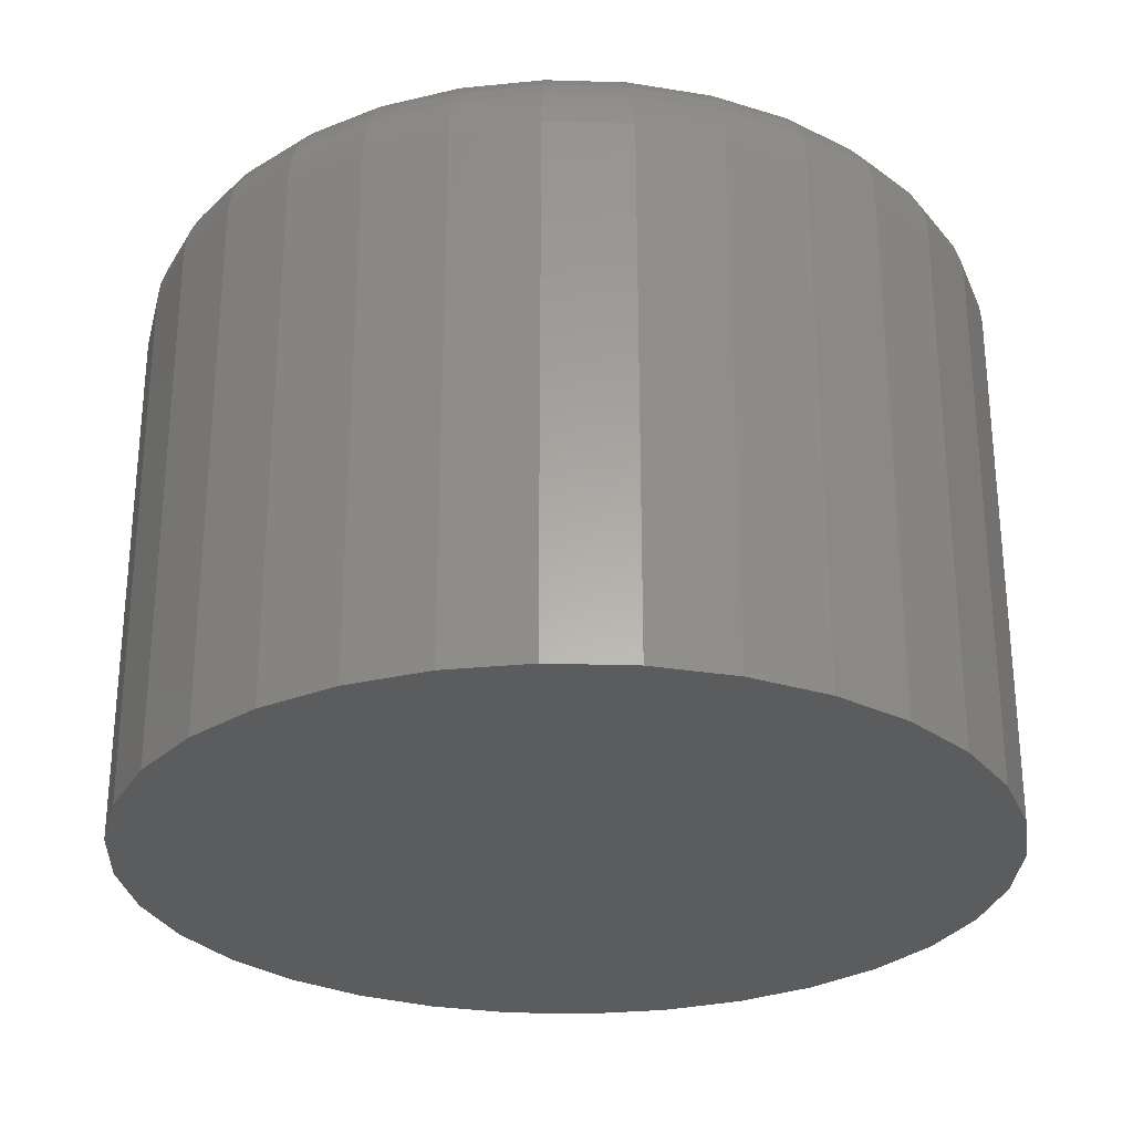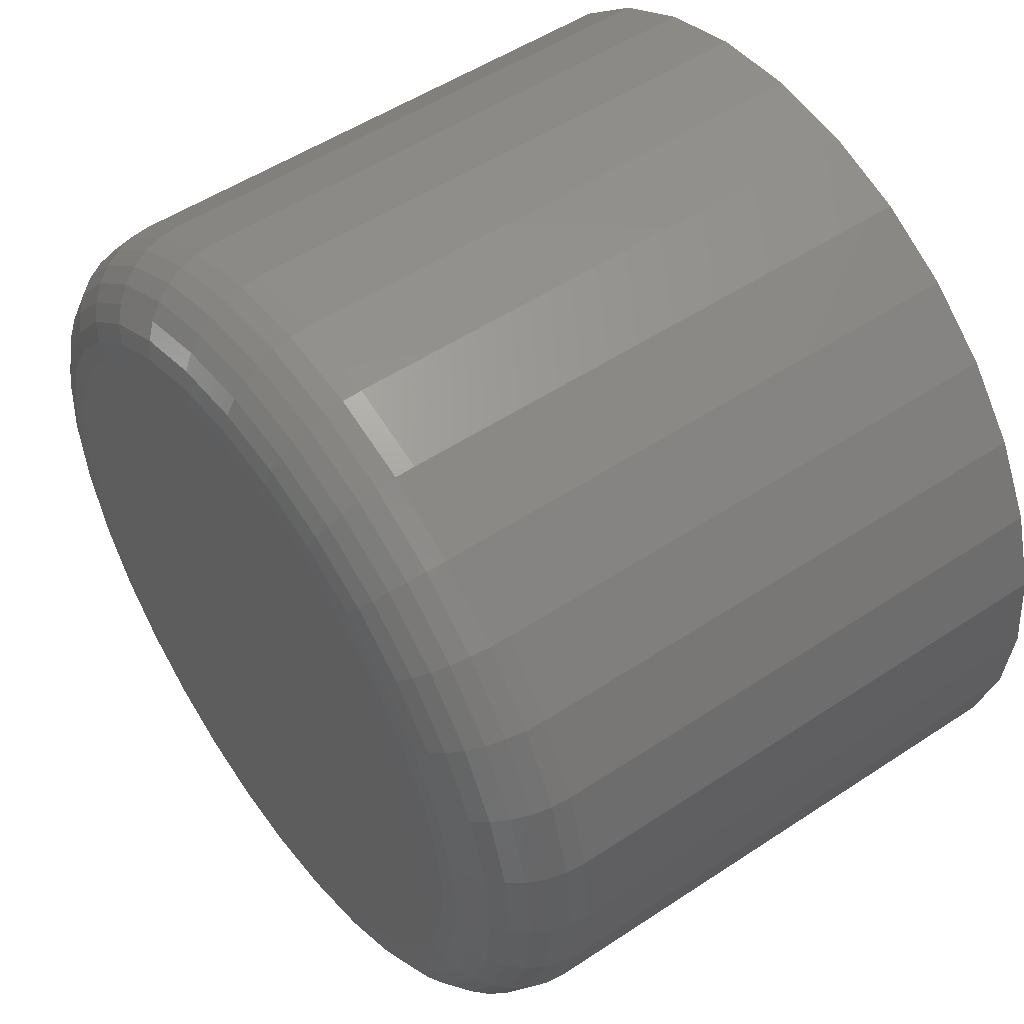
<metadata>
{"format":"stl","ext":"stl","renderer":"f3d","projection":"perspective","resolution":1024,"background":"white","views":[{"elev":-28.3,"azim":25.5,"up":"+Y"},{"elev":51.8,"azim":-125.7,"up":"+Z"}]}
</metadata>
<code>
# stl→obj: 320 verts, 636 faces
v 0.003947 2.104e-17 0.293
v 0.06111 2.421e-17 0.2874
v -0.05322 1.786e-17 0.2874
v 0.003947 2.104e-17 -0.293
v -0.05322 1.786e-17 -0.2874
v 0.06111 2.421e-17 -0.2874
v -0.1082 1.481e-17 -0.2707
v 0.1161 2.726e-17 -0.2707
v -0.1588 1.2e-17 -0.2436
v 0.1667 3.007e-17 -0.2436
v -0.2032 9.534e-18 -0.2072
v 0.2111 3.254e-17 -0.2072
v -0.2397 7.512e-18 -0.1628
v 0.2476 3.456e-17 -0.1628
v -0.2668 6.009e-18 -0.1121
v 0.2747 3.606e-17 -0.1121
v -0.2834 5.083e-18 -0.05716
v 0.2913 3.699e-17 -0.05716
v -0.2891 4.77e-18 -1.016e-16
v 0.297 3.73e-17 -3.753e-16
v -0.2834 5.083e-18 0.05716
v 0.2913 3.699e-17 0.05716
v -0.2668 6.009e-18 0.1121
v 0.2747 3.606e-17 0.1121
v -0.2397 7.512e-18 0.1628
v 0.2476 3.456e-17 0.1628
v -0.2032 9.534e-18 0.2072
v 0.2111 3.254e-17 0.2072
v -0.1588 1.2e-17 0.2436
v 0.1667 3.007e-17 0.2436
v -0.1082 1.481e-17 0.2707
v 0.1161 2.726e-17 0.2707
v 0.3829 -0.08594 -4.758e-16
v 0.3829 -0.5625 -4.641e-17
v 0.3756 -0.08594 -0.07393
v 0.3756 -0.5625 -0.07393
v 0.354 -0.08594 -0.145
v 0.354 -0.5625 -0.145
v 0.319 -0.08594 -0.2105
v 0.319 -0.5625 -0.2105
v 0.2719 -0.08594 -0.268
v 0.2719 -0.5625 -0.268
v 0.2145 -0.08594 -0.3151
v 0.2145 -0.5625 -0.3151
v 0.149 -0.08594 -0.3501
v 0.149 -0.5625 -0.3501
v 0.07788 -0.08594 -0.3717
v 0.07788 -0.5625 -0.3717
v 0.003947 -0.08594 -0.3789
v 0.003947 -0.5625 -0.3789
v -0.06998 -0.08594 -0.3717
v -0.06998 -0.5625 -0.3717
v -0.1411 -0.08594 -0.3501
v -0.1411 -0.5625 -0.3501
v -0.2066 -0.08594 -0.3151
v -0.2066 -0.5625 -0.3151
v -0.264 -0.08594 -0.268
v -0.264 -0.5625 -0.268
v -0.3111 -0.08594 -0.2105
v -0.3111 -0.5625 -0.2105
v -0.3462 -0.08594 -0.145
v -0.3462 -0.5625 -0.145
v -0.3677 -0.08594 -0.07393
v -0.3677 -0.5625 -0.07393
v -0.375 -0.08594 4.641e-17
v -0.375 -0.5625 4.641e-17
v -0.3677 -0.08594 0.07393
v -0.3677 -0.5625 0.07393
v -0.3462 -0.08594 0.145
v -0.3462 -0.5625 0.145
v -0.3111 -0.08594 0.2105
v -0.3111 -0.5625 0.2105
v -0.264 -0.08594 0.268
v -0.264 -0.5625 0.268
v -0.2066 -0.08594 0.3151
v -0.2066 -0.5625 0.3151
v -0.1411 -0.08594 0.3501
v -0.1411 -0.5625 0.3501
v -0.06998 -0.08594 0.3717
v -0.06998 -0.5625 0.3717
v 0.003947 -0.08594 0.3789
v 0.003947 -0.5625 0.3789
v 0.07788 -0.08594 0.3717
v 0.07788 -0.5625 0.3717
v 0.149 -0.08594 0.3501
v 0.149 -0.5625 0.3501
v 0.2145 -0.08594 0.3151
v 0.2145 -0.5625 0.3151
v 0.2719 -0.08594 0.268
v 0.2719 -0.5625 0.268
v 0.319 -0.08594 0.2105
v 0.319 -0.5625 0.2105
v 0.354 -0.08594 0.145
v 0.354 -0.5625 0.145
v 0.3756 -0.08594 0.07393
v 0.3756 -0.5625 0.07393
v -0.3733 -0.06917 -1.663e-16
v -0.3661 -0.06917 0.07361
v -0.3685 -0.05305 -1.661e-16
v -0.3613 -0.05305 0.07265
v -0.3605 -0.03819 -1.659e-16
v -0.3535 -0.03819 0.0711
v -0.3498 -0.02517 -1.657e-16
v -0.343 -0.02517 0.06902
v -0.3368 -0.01448 -1.378e-16
v -0.3303 -0.01448 0.06648
v -0.3219 -0.006542 -1.099e-16
v -0.3157 -0.006542 0.06358
v -0.3058 -0.001651 -1.099e-16
v -0.2999 -0.001651 0.06043
v 0.374 -0.06917 0.07361
v 0.3812 -0.06917 -6.381e-16
v 0.3692 -0.05305 0.07265
v 0.3764 -0.05305 -6.102e-16
v 0.3614 -0.03819 0.0711
v 0.3684 -0.03819 -6.1e-16
v 0.3509 -0.02517 0.06902
v 0.3577 -0.02517 -5.82e-16
v 0.3382 -0.01448 0.06648
v 0.3447 -0.01448 -5.541e-16
v 0.3236 -0.006542 0.06358
v 0.3298 -0.006542 -5.54e-16
v 0.3078 -0.001651 0.06043
v 0.3137 -0.001651 -5.262e-16
v 0.3525 -0.06917 0.1444
v 0.348 -0.05305 0.1425
v 0.3407 -0.03819 0.1395
v 0.3308 -0.02517 0.1354
v 0.3188 -0.01448 0.1304
v 0.305 -0.006542 0.1247
v 0.2901 -0.001651 0.1185
v 0.3177 -0.06917 0.2096
v 0.3136 -0.05305 0.2069
v 0.307 -0.03819 0.2025
v 0.2981 -0.02517 0.1965
v 0.2873 -0.01448 0.1893
v 0.2749 -0.006542 0.1811
v 0.2615 -0.001651 0.1721
v 0.2707 -0.06917 0.2668
v 0.2673 -0.05305 0.2633
v 0.2617 -0.03819 0.2577
v 0.2541 -0.02517 0.2502
v 0.2449 -0.01448 0.2409
v 0.2344 -0.006542 0.2304
v 0.223 -0.001651 0.219
v 0.2136 -0.06917 0.3137
v 0.2108 -0.05305 0.3096
v 0.2064 -0.03819 0.303
v 0.2005 -0.02517 0.2942
v 0.1933 -0.01448 0.2833
v 0.185 -0.006542 0.271
v 0.176 -0.001651 0.2576
v 0.1483 -0.06917 0.3486
v 0.1465 -0.05305 0.3441
v 0.1434 -0.03819 0.3367
v 0.1393 -0.02517 0.3268
v 0.1343 -0.01448 0.3148
v 0.1287 -0.006542 0.3011
v 0.1225 -0.001651 0.2862
v 0.07755 -0.06917 0.37
v 0.0766 -0.05305 0.3653
v 0.07505 -0.03819 0.3575
v 0.07297 -0.02517 0.347
v 0.07043 -0.01448 0.3342
v 0.06753 -0.006542 0.3196
v 0.06438 -0.001651 0.3038
v 0.003947 -0.06917 0.3773
v 0.003947 -0.05305 0.3724
v 0.003947 -0.03819 0.3645
v 0.003947 -0.02517 0.3538
v 0.003947 -0.01448 0.3408
v 0.003947 -0.006542 0.3259
v 0.003947 -0.001651 0.3098
v -0.06966 -0.06917 0.37
v -0.06871 -0.05305 0.3653
v -0.06716 -0.03819 0.3575
v -0.06507 -0.02517 0.347
v -0.06253 -0.01448 0.3342
v -0.05963 -0.006542 0.3196
v -0.05649 -0.001651 0.3038
v -0.1404 -0.06917 0.3486
v -0.1386 -0.05305 0.3441
v -0.1355 -0.03819 0.3367
v -0.1314 -0.02517 0.3268
v -0.1265 -0.01448 0.3148
v -0.1208 -0.006542 0.3011
v -0.1146 -0.001651 0.2862
v -0.2057 -0.06917 0.3137
v -0.203 -0.05305 0.3096
v -0.1985 -0.03819 0.303
v -0.1926 -0.02517 0.2942
v -0.1854 -0.01448 0.2833
v -0.1771 -0.006542 0.271
v -0.1682 -0.001651 0.2576
v -0.2628 -0.06917 0.2668
v -0.2594 -0.05305 0.2633
v -0.2538 -0.03819 0.2577
v -0.2462 -0.02517 0.2502
v -0.237 -0.01448 0.2409
v -0.2265 -0.006542 0.2304
v -0.2151 -0.001651 0.219
v -0.3098 -0.06917 0.2096
v -0.3057 -0.05305 0.2069
v -0.2991 -0.03819 0.2025
v -0.2902 -0.02517 0.1965
v -0.2794 -0.01448 0.1893
v -0.267 -0.006542 0.1811
v -0.2536 -0.001651 0.1721
v -0.3446 -0.06917 0.1444
v -0.3401 -0.05305 0.1425
v -0.3328 -0.03819 0.1395
v -0.3229 -0.02517 0.1354
v -0.3109 -0.01448 0.1304
v -0.2971 -0.006542 0.1247
v -0.2822 -0.001651 0.1185
v 0.374 -0.06917 -0.07361
v 0.3692 -0.05305 -0.07265
v 0.3614 -0.03819 -0.0711
v 0.3509 -0.02517 -0.06902
v 0.3382 -0.01448 -0.06648
v 0.3236 -0.006542 -0.06358
v 0.3078 -0.001651 -0.06043
v -0.3661 -0.06917 -0.07361
v -0.3613 -0.05305 -0.07265
v -0.3535 -0.03819 -0.0711
v -0.343 -0.02517 -0.06902
v -0.3303 -0.01448 -0.06648
v -0.3157 -0.006542 -0.06358
v -0.2999 -0.001651 -0.06043
v -0.3446 -0.06917 -0.1444
v -0.3401 -0.05305 -0.1425
v -0.3328 -0.03819 -0.1395
v -0.3229 -0.02517 -0.1354
v -0.3109 -0.01448 -0.1304
v -0.2971 -0.006542 -0.1247
v -0.2822 -0.001651 -0.1185
v -0.3098 -0.06917 -0.2096
v -0.3057 -0.05305 -0.2069
v -0.2991 -0.03819 -0.2025
v -0.2902 -0.02517 -0.1965
v -0.2794 -0.01448 -0.1893
v -0.267 -0.006542 -0.1811
v -0.2536 -0.001651 -0.1721
v -0.2628 -0.06917 -0.2668
v -0.2594 -0.05305 -0.2633
v -0.2538 -0.03819 -0.2577
v -0.2462 -0.02517 -0.2502
v -0.237 -0.01448 -0.2409
v -0.2265 -0.006542 -0.2304
v -0.2151 -0.001651 -0.219
v -0.2057 -0.06917 -0.3137
v -0.203 -0.05305 -0.3096
v -0.1985 -0.03819 -0.303
v -0.1926 -0.02517 -0.2942
v -0.1854 -0.01448 -0.2833
v -0.1771 -0.006542 -0.271
v -0.1682 -0.001651 -0.2576
v -0.1404 -0.06917 -0.3486
v -0.1386 -0.05305 -0.3441
v -0.1355 -0.03819 -0.3367
v -0.1314 -0.02517 -0.3268
v -0.1265 -0.01448 -0.3148
v -0.1208 -0.006542 -0.3011
v -0.1146 -0.001651 -0.2862
v -0.06966 -0.06917 -0.37
v -0.06871 -0.05305 -0.3653
v -0.06716 -0.03819 -0.3575
v -0.06507 -0.02517 -0.347
v -0.06253 -0.01448 -0.3342
v -0.05963 -0.006542 -0.3196
v -0.05649 -0.001651 -0.3038
v 0.003947 -0.06917 -0.3773
v 0.003947 -0.05305 -0.3724
v 0.003947 -0.03819 -0.3645
v 0.003947 -0.02517 -0.3538
v 0.003947 -0.01448 -0.3408
v 0.003947 -0.006542 -0.3259
v 0.003947 -0.001651 -0.3098
v 0.07755 -0.06917 -0.37
v 0.0766 -0.05305 -0.3653
v 0.07505 -0.03819 -0.3575
v 0.07297 -0.02517 -0.347
v 0.07043 -0.01448 -0.3342
v 0.06753 -0.006542 -0.3196
v 0.06438 -0.001651 -0.3038
v 0.1483 -0.06917 -0.3486
v 0.1465 -0.05305 -0.3441
v 0.1434 -0.03819 -0.3367
v 0.1393 -0.02517 -0.3268
v 0.1343 -0.01448 -0.3148
v 0.1287 -0.006542 -0.3011
v 0.1225 -0.001651 -0.2862
v 0.2136 -0.06917 -0.3137
v 0.2108 -0.05305 -0.3096
v 0.2064 -0.03819 -0.303
v 0.2005 -0.02517 -0.2942
v 0.1933 -0.01448 -0.2833
v 0.185 -0.006542 -0.271
v 0.176 -0.001651 -0.2576
v 0.2707 -0.06917 -0.2668
v 0.2673 -0.05305 -0.2633
v 0.2617 -0.03819 -0.2577
v 0.2541 -0.02517 -0.2502
v 0.2449 -0.01448 -0.2409
v 0.2344 -0.006542 -0.2304
v 0.223 -0.001651 -0.219
v 0.3177 -0.06917 -0.2096
v 0.3136 -0.05305 -0.2069
v 0.307 -0.03819 -0.2025
v 0.2981 -0.02517 -0.1965
v 0.2873 -0.01448 -0.1893
v 0.2749 -0.006542 -0.1811
v 0.2615 -0.001651 -0.1721
v 0.3525 -0.06917 -0.1444
v 0.348 -0.05305 -0.1425
v 0.3407 -0.03819 -0.1395
v 0.3308 -0.02517 -0.1354
v 0.3188 -0.01448 -0.1304
v 0.305 -0.006542 -0.1247
v 0.2901 -0.001651 -0.1185
f 1 2 3
f 4 5 6
f 6 5 7
f 6 7 8
f 8 7 9
f 8 9 10
f 10 9 11
f 10 11 12
f 12 11 13
f 12 13 14
f 14 13 15
f 14 15 16
f 16 15 17
f 16 17 18
f 18 17 19
f 18 19 20
f 20 19 21
f 20 21 22
f 22 21 23
f 22 23 24
f 24 23 25
f 24 25 26
f 26 25 27
f 26 27 28
f 28 27 29
f 28 29 30
f 30 29 31
f 30 31 32
f 32 31 3
f 32 3 2
f 33 34 35
f 35 34 36
f 35 36 37
f 37 36 38
f 37 38 39
f 39 38 40
f 39 40 41
f 41 40 42
f 41 42 43
f 43 42 44
f 43 44 45
f 45 44 46
f 45 46 47
f 47 46 48
f 47 48 49
f 49 48 50
f 49 50 51
f 51 50 52
f 51 52 53
f 53 52 54
f 53 54 55
f 55 54 56
f 55 56 57
f 57 56 58
f 57 58 59
f 59 58 60
f 59 60 61
f 61 60 62
f 61 62 63
f 63 62 64
f 63 64 65
f 65 64 66
f 65 66 67
f 67 66 68
f 67 68 69
f 69 68 70
f 69 70 71
f 71 70 72
f 71 72 73
f 73 72 74
f 73 74 75
f 75 74 76
f 75 76 77
f 77 76 78
f 77 78 79
f 79 78 80
f 79 80 81
f 81 80 82
f 81 82 83
f 83 82 84
f 83 84 85
f 85 84 86
f 85 86 87
f 87 86 88
f 87 88 89
f 89 88 90
f 89 90 91
f 91 90 92
f 91 92 93
f 93 92 94
f 93 94 95
f 95 94 96
f 95 96 33
f 33 96 34
f 65 67 97
f 97 67 98
f 97 98 99
f 99 98 100
f 99 100 101
f 101 100 102
f 101 102 103
f 103 102 104
f 103 104 105
f 105 104 106
f 105 106 107
f 107 106 108
f 107 108 109
f 109 108 110
f 109 110 19
f 19 110 21
f 95 33 111
f 111 33 112
f 111 112 113
f 113 112 114
f 113 114 115
f 115 114 116
f 115 116 117
f 117 116 118
f 117 118 119
f 119 118 120
f 119 120 121
f 121 120 122
f 121 122 123
f 123 122 124
f 123 124 22
f 22 124 20
f 93 95 125
f 125 95 111
f 125 111 126
f 126 111 113
f 126 113 127
f 127 113 115
f 127 115 128
f 128 115 117
f 128 117 129
f 129 117 119
f 129 119 130
f 130 119 121
f 130 121 131
f 131 121 123
f 131 123 24
f 24 123 22
f 91 93 132
f 132 93 125
f 132 125 133
f 133 125 126
f 133 126 134
f 134 126 127
f 134 127 135
f 135 127 128
f 135 128 136
f 136 128 129
f 136 129 137
f 137 129 130
f 137 130 138
f 138 130 131
f 138 131 26
f 26 131 24
f 89 91 139
f 139 91 132
f 139 132 140
f 140 132 133
f 140 133 141
f 141 133 134
f 141 134 142
f 142 134 135
f 142 135 143
f 143 135 136
f 143 136 144
f 144 136 137
f 144 137 145
f 145 137 138
f 145 138 28
f 28 138 26
f 87 89 146
f 146 89 139
f 146 139 147
f 147 139 140
f 147 140 148
f 148 140 141
f 148 141 149
f 149 141 142
f 149 142 150
f 150 142 143
f 150 143 151
f 151 143 144
f 151 144 152
f 152 144 145
f 152 145 30
f 30 145 28
f 85 87 153
f 153 87 146
f 153 146 154
f 154 146 147
f 154 147 155
f 155 147 148
f 155 148 156
f 156 148 149
f 156 149 157
f 157 149 150
f 157 150 158
f 158 150 151
f 158 151 159
f 159 151 152
f 159 152 32
f 32 152 30
f 83 85 160
f 160 85 153
f 160 153 161
f 161 153 154
f 161 154 162
f 162 154 155
f 162 155 163
f 163 155 156
f 163 156 164
f 164 156 157
f 164 157 165
f 165 157 158
f 165 158 166
f 166 158 159
f 166 159 2
f 2 159 32
f 81 83 167
f 167 83 160
f 167 160 168
f 168 160 161
f 168 161 169
f 169 161 162
f 169 162 170
f 170 162 163
f 170 163 171
f 171 163 164
f 171 164 172
f 172 164 165
f 172 165 173
f 173 165 166
f 173 166 1
f 1 166 2
f 79 81 174
f 174 81 167
f 174 167 175
f 175 167 168
f 175 168 176
f 176 168 169
f 176 169 177
f 177 169 170
f 177 170 178
f 178 170 171
f 178 171 179
f 179 171 172
f 179 172 180
f 180 172 173
f 180 173 3
f 3 173 1
f 77 79 181
f 181 79 174
f 181 174 182
f 182 174 175
f 182 175 183
f 183 175 176
f 183 176 184
f 184 176 177
f 184 177 185
f 185 177 178
f 185 178 186
f 186 178 179
f 186 179 187
f 187 179 180
f 187 180 31
f 31 180 3
f 75 77 188
f 188 77 181
f 188 181 189
f 189 181 182
f 189 182 190
f 190 182 183
f 190 183 191
f 191 183 184
f 191 184 192
f 192 184 185
f 192 185 193
f 193 185 186
f 193 186 194
f 194 186 187
f 194 187 29
f 29 187 31
f 73 75 195
f 195 75 188
f 195 188 196
f 196 188 189
f 196 189 197
f 197 189 190
f 197 190 198
f 198 190 191
f 198 191 199
f 199 191 192
f 199 192 200
f 200 192 193
f 200 193 201
f 201 193 194
f 201 194 27
f 27 194 29
f 71 73 202
f 202 73 195
f 202 195 203
f 203 195 196
f 203 196 204
f 204 196 197
f 204 197 205
f 205 197 198
f 205 198 206
f 206 198 199
f 206 199 207
f 207 199 200
f 207 200 208
f 208 200 201
f 208 201 25
f 25 201 27
f 69 71 209
f 209 71 202
f 209 202 210
f 210 202 203
f 210 203 211
f 211 203 204
f 211 204 212
f 212 204 205
f 212 205 213
f 213 205 206
f 213 206 214
f 214 206 207
f 214 207 215
f 215 207 208
f 215 208 23
f 23 208 25
f 67 69 98
f 98 69 209
f 98 209 100
f 100 209 210
f 100 210 102
f 102 210 211
f 102 211 104
f 104 211 212
f 104 212 106
f 106 212 213
f 106 213 108
f 108 213 214
f 108 214 110
f 110 214 215
f 110 215 21
f 21 215 23
f 33 35 112
f 112 35 216
f 112 216 114
f 114 216 217
f 114 217 116
f 116 217 218
f 116 218 118
f 118 218 219
f 118 219 120
f 120 219 220
f 120 220 122
f 122 220 221
f 122 221 124
f 124 221 222
f 124 222 20
f 20 222 18
f 63 65 223
f 223 65 97
f 223 97 224
f 224 97 99
f 224 99 225
f 225 99 101
f 225 101 226
f 226 101 103
f 226 103 227
f 227 103 105
f 227 105 228
f 228 105 107
f 228 107 229
f 229 107 109
f 229 109 17
f 17 109 19
f 61 63 230
f 230 63 223
f 230 223 231
f 231 223 224
f 231 224 232
f 232 224 225
f 232 225 233
f 233 225 226
f 233 226 234
f 234 226 227
f 234 227 235
f 235 227 228
f 235 228 236
f 236 228 229
f 236 229 15
f 15 229 17
f 59 61 237
f 237 61 230
f 237 230 238
f 238 230 231
f 238 231 239
f 239 231 232
f 239 232 240
f 240 232 233
f 240 233 241
f 241 233 234
f 241 234 242
f 242 234 235
f 242 235 243
f 243 235 236
f 243 236 13
f 13 236 15
f 57 59 244
f 244 59 237
f 244 237 245
f 245 237 238
f 245 238 246
f 246 238 239
f 246 239 247
f 247 239 240
f 247 240 248
f 248 240 241
f 248 241 249
f 249 241 242
f 249 242 250
f 250 242 243
f 250 243 11
f 11 243 13
f 55 57 251
f 251 57 244
f 251 244 252
f 252 244 245
f 252 245 253
f 253 245 246
f 253 246 254
f 254 246 247
f 254 247 255
f 255 247 248
f 255 248 256
f 256 248 249
f 256 249 257
f 257 249 250
f 257 250 9
f 9 250 11
f 53 55 258
f 258 55 251
f 258 251 259
f 259 251 252
f 259 252 260
f 260 252 253
f 260 253 261
f 261 253 254
f 261 254 262
f 262 254 255
f 262 255 263
f 263 255 256
f 263 256 264
f 264 256 257
f 264 257 7
f 7 257 9
f 51 53 265
f 265 53 258
f 265 258 266
f 266 258 259
f 266 259 267
f 267 259 260
f 267 260 268
f 268 260 261
f 268 261 269
f 269 261 262
f 269 262 270
f 270 262 263
f 270 263 271
f 271 263 264
f 271 264 5
f 5 264 7
f 49 51 272
f 272 51 265
f 272 265 273
f 273 265 266
f 273 266 274
f 274 266 267
f 274 267 275
f 275 267 268
f 275 268 276
f 276 268 269
f 276 269 277
f 277 269 270
f 277 270 278
f 278 270 271
f 278 271 4
f 4 271 5
f 47 49 279
f 279 49 272
f 279 272 280
f 280 272 273
f 280 273 281
f 281 273 274
f 281 274 282
f 282 274 275
f 282 275 283
f 283 275 276
f 283 276 284
f 284 276 277
f 284 277 285
f 285 277 278
f 285 278 6
f 6 278 4
f 45 47 286
f 286 47 279
f 286 279 287
f 287 279 280
f 287 280 288
f 288 280 281
f 288 281 289
f 289 281 282
f 289 282 290
f 290 282 283
f 290 283 291
f 291 283 284
f 291 284 292
f 292 284 285
f 292 285 8
f 8 285 6
f 43 45 293
f 293 45 286
f 293 286 294
f 294 286 287
f 294 287 295
f 295 287 288
f 295 288 296
f 296 288 289
f 296 289 297
f 297 289 290
f 297 290 298
f 298 290 291
f 298 291 299
f 299 291 292
f 299 292 10
f 10 292 8
f 41 43 300
f 300 43 293
f 300 293 301
f 301 293 294
f 301 294 302
f 302 294 295
f 302 295 303
f 303 295 296
f 303 296 304
f 304 296 297
f 304 297 305
f 305 297 298
f 305 298 306
f 306 298 299
f 306 299 12
f 12 299 10
f 39 41 307
f 307 41 300
f 307 300 308
f 308 300 301
f 308 301 309
f 309 301 302
f 309 302 310
f 310 302 303
f 310 303 311
f 311 303 304
f 311 304 312
f 312 304 305
f 312 305 313
f 313 305 306
f 313 306 14
f 14 306 12
f 37 39 314
f 314 39 307
f 314 307 315
f 315 307 308
f 315 308 316
f 316 308 309
f 316 309 317
f 317 309 310
f 317 310 318
f 318 310 311
f 318 311 319
f 319 311 312
f 319 312 320
f 320 312 313
f 320 313 16
f 16 313 14
f 35 37 216
f 216 37 314
f 216 314 217
f 217 314 315
f 217 315 218
f 218 315 316
f 218 316 219
f 219 316 317
f 219 317 220
f 220 317 318
f 220 318 221
f 221 318 319
f 221 319 222
f 222 319 320
f 222 320 18
f 18 320 16
f 80 84 82
f 84 80 86
f 86 80 78
f 86 78 88
f 88 78 76
f 88 76 90
f 90 76 74
f 90 74 92
f 92 74 72
f 92 72 94
f 94 72 70
f 94 70 96
f 96 70 68
f 96 68 34
f 34 68 66
f 34 66 36
f 36 66 64
f 36 64 38
f 38 64 62
f 38 62 40
f 40 62 60
f 40 60 42
f 42 60 58
f 42 58 44
f 44 58 56
f 44 56 46
f 46 56 54
f 46 54 48
f 48 54 52
f 48 52 50

</code>
